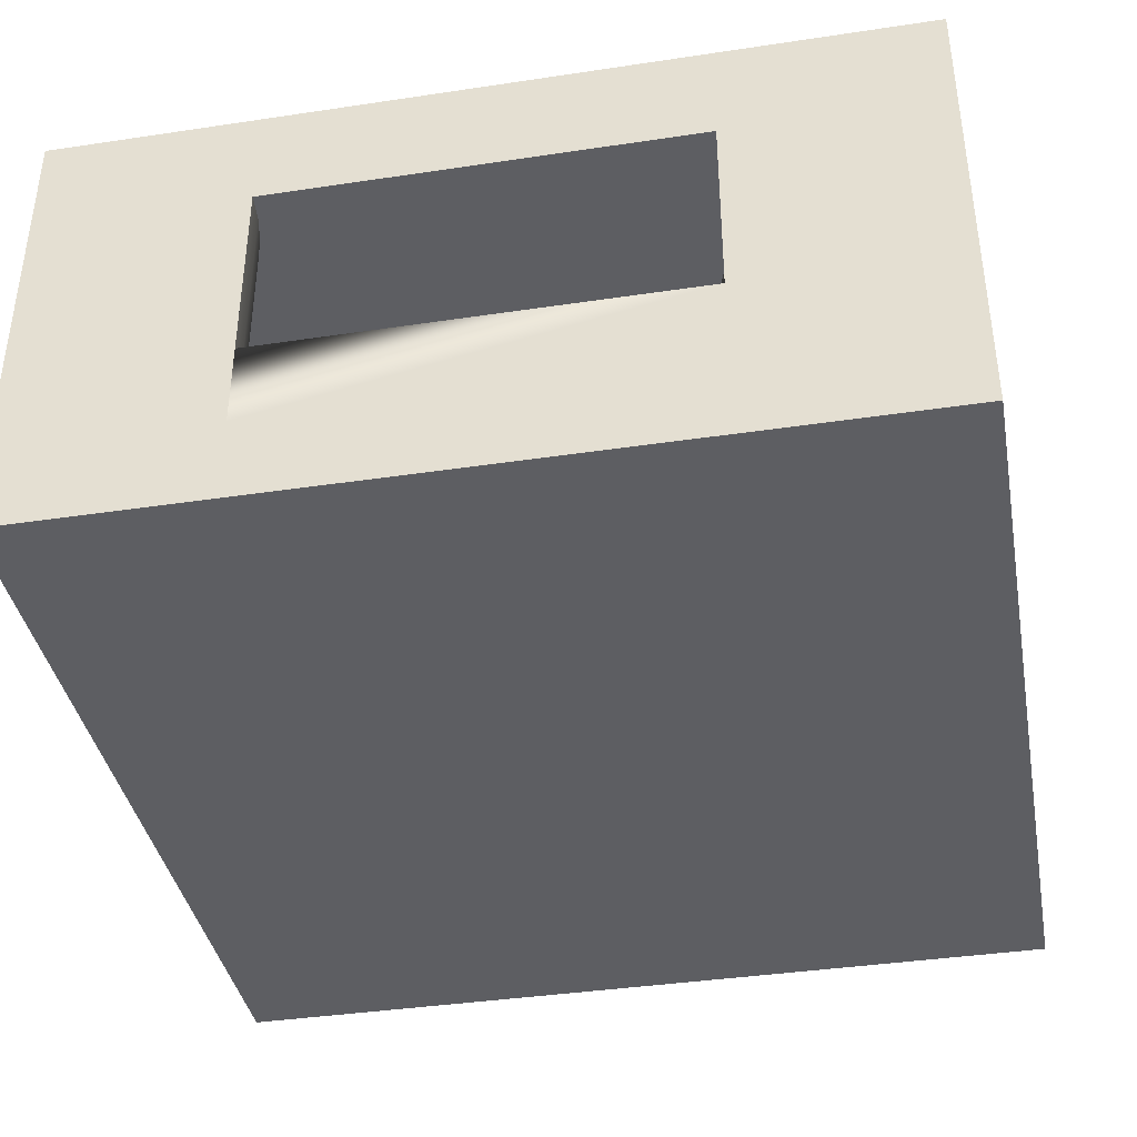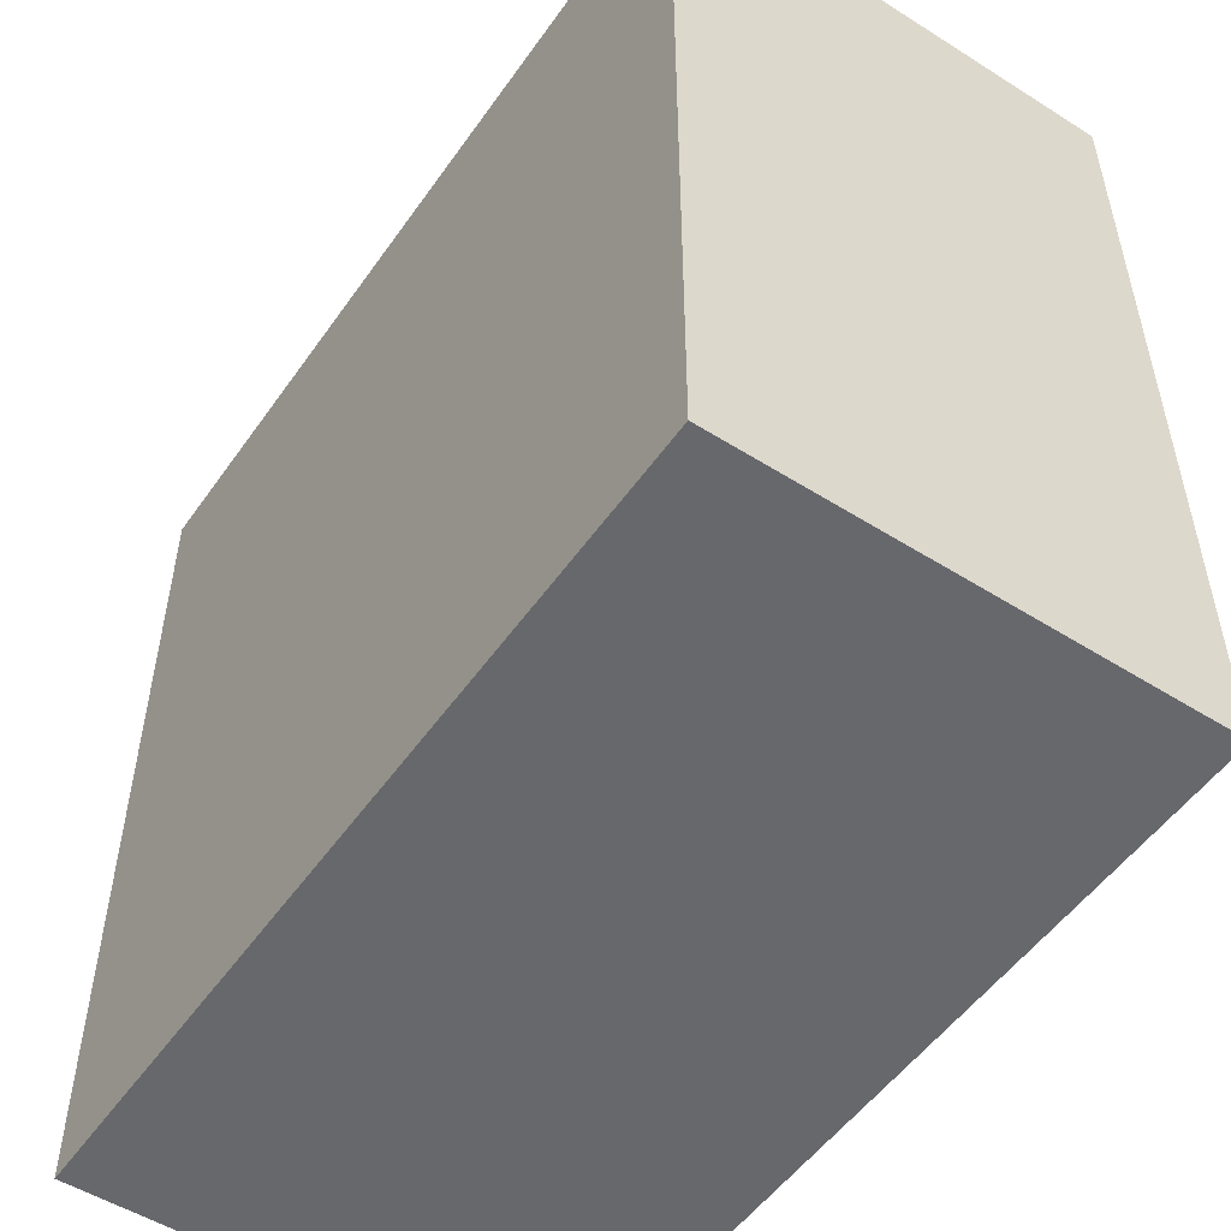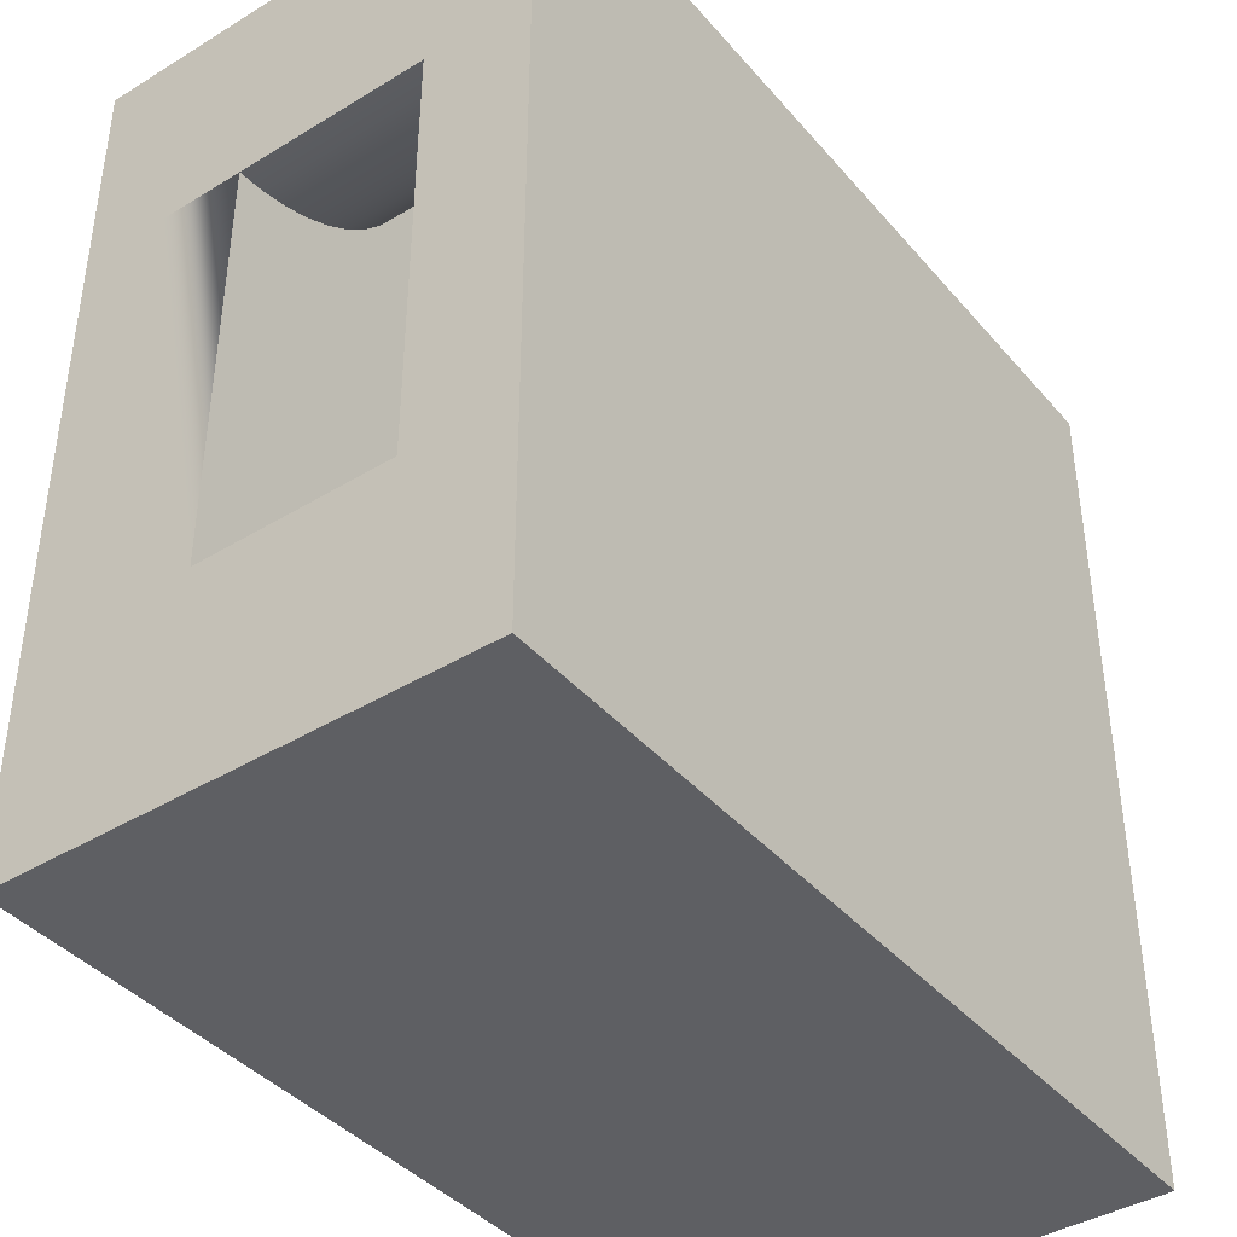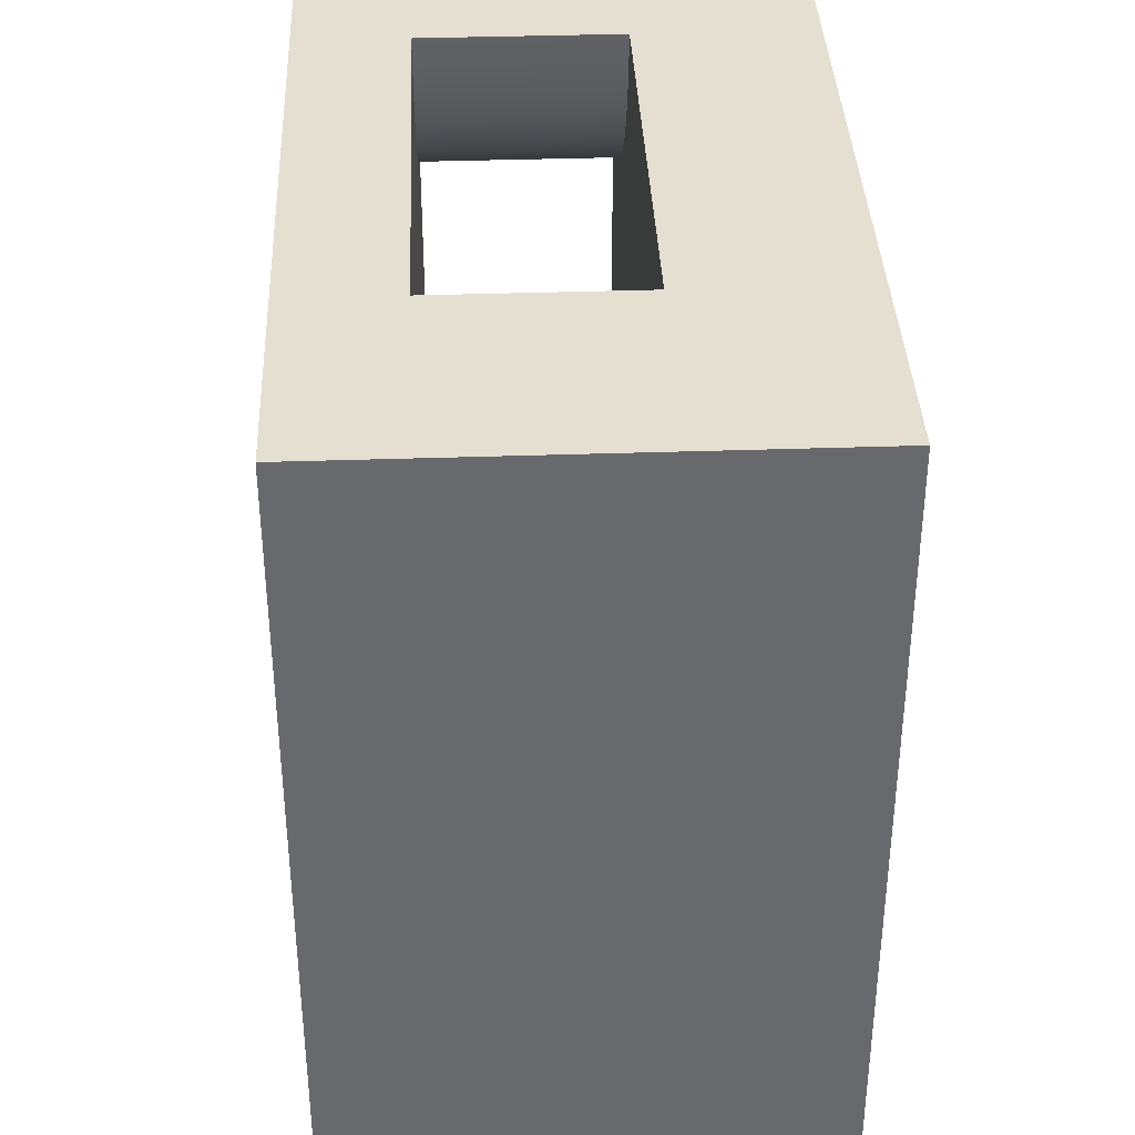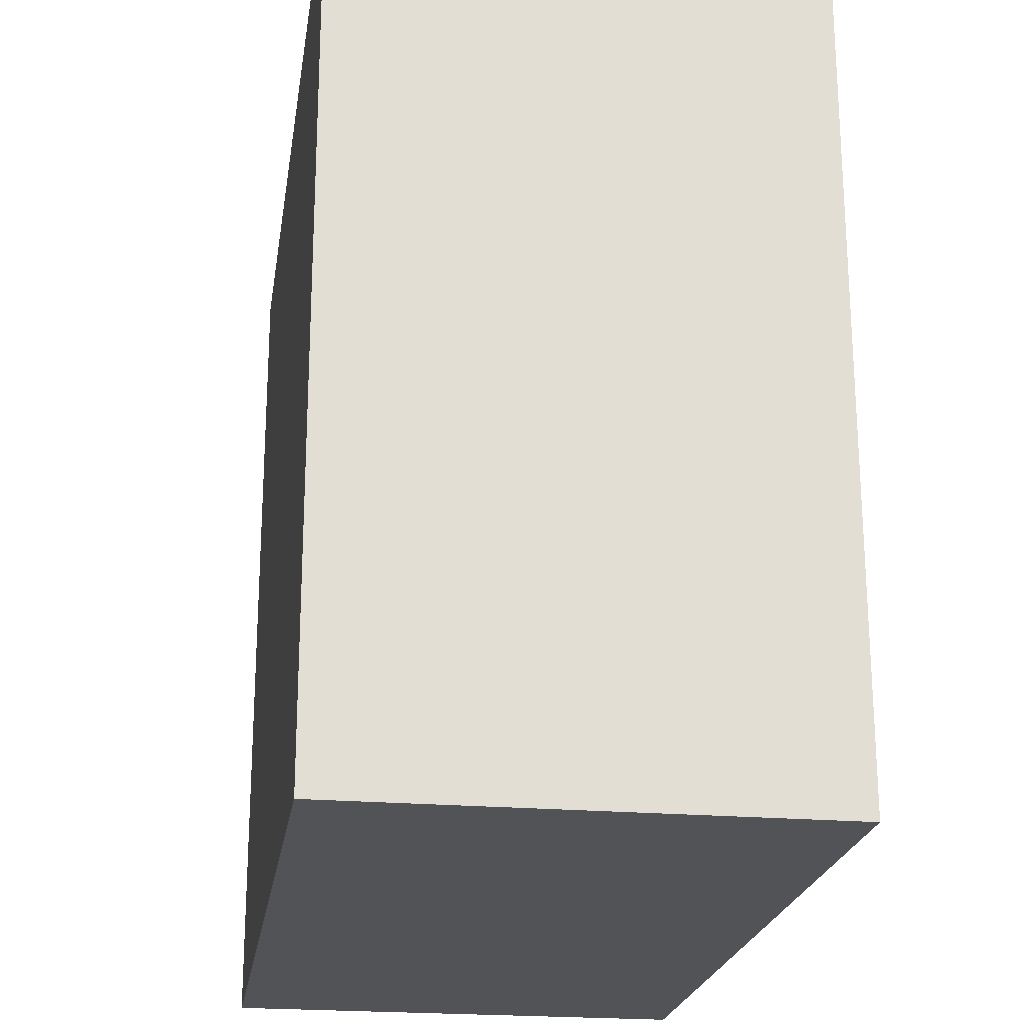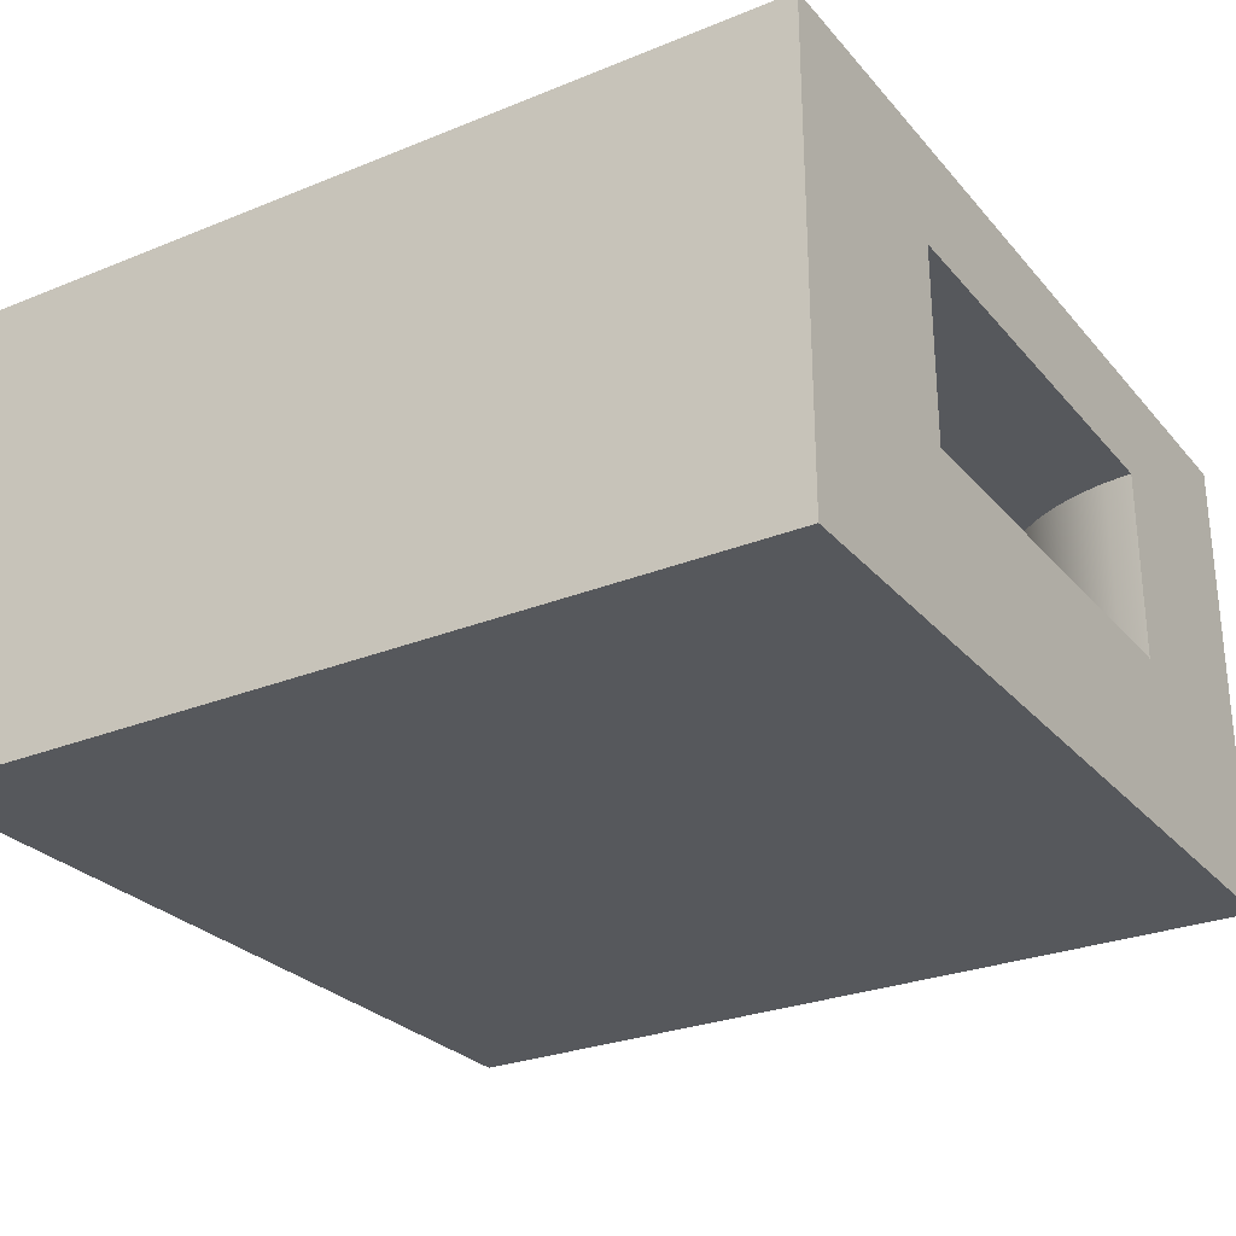
<metadata>
{"format":"obj","ext":"obj","renderer":"f3d","projection":"perspective","resolution":1024,"background":"white","views":[{"elev":-39.1,"azim":100.6,"up":"+Y"},{"elev":-52.3,"azim":-124.2,"up":"+Z"},{"elev":-40.7,"azim":126.6,"up":"+Z"},{"elev":37.5,"azim":-92.5,"up":"+Z"},{"elev":-22.2,"azim":-98.5,"up":"+Z"},{"elev":-27.7,"azim":-58.2,"up":"+Y"}]}
</metadata>
<code>
o Mesh1_Group1_Model.232
v -0.6071 0.6 0.6228
v -0.6071 1.275 0.6228
v -0.6464 1.275 0.75
v 1.403 0.6 0.7591
v 1.5 1.275 0.75
v 1.5 0.6 0.75
v 1.308 0.6 0.7804
v 1.403 1.275 0.7591
v 1.217 0.6 0.8133
v 1.308 1.275 0.7804
v 1.13 0.6 0.8575
v 1.217 1.275 0.8133
v 1.049 0.6 0.9122
v 1.13 1.275 0.8575
v 0.9765 0.6 0.9765
v 1.049 1.275 0.9122
v 0.9122 0.6 1.049
v 0.9765 1.275 0.9765
v 0.8575 0.6 1.13
v 0.9122 1.275 1.049
v 0.8133 0.6 1.217
v 0.8575 1.275 1.13
v 0.7804 0.6 1.308
v 0.8133 1.275 1.217
v 0.7591 0.6 1.403
v 0.7804 1.275 1.308
v 0.75 0.6 1.5
v 0.7591 1.275 1.403
v 1.5 1.65 1.5
v 0.75 1.275 1.5
v 0.75 0.3 1.5
v 1.5 0 1.5
v -1.5 0 1.5
v -0.75 0.3 1.5
v -1.5 1.65 1.5
v -0.75 0.6 1.5
v -0.75 1.275 1.5
v -0.7432 0.6 1.202
v -0.6952 0.6 0.9076
v -0.7432 1.275 1.202
v 0.1031 1.275 -0.3176
v -0.4804 0.6 0.3529
v -0.3176 0.6 0.1031
v -0.4804 1.275 0.3529
v -0.1219 0.6 -0.1219
v -0.3176 1.275 0.1031
v 0.1031 0.6 -0.3176
v -0.1219 1.275 -0.1219
v 0.3529 0.6 -0.4804
v 0.6228 0.6 -0.607
v 0.3529 1.275 -0.4804
v 0.9076 0.6 -0.6952
v 0.6228 1.275 -0.607
v 1.202 0.6 -0.7432
v 0.9076 1.275 -0.6952
v 1.5 0.6 -0.75
v 1.202 1.275 -0.7432
v 1.5 0 -1.5
v 1.5 1.275 -0.75
v 1.5 0.3 -0.75
v 1.5 0.3 0.75
v 1.5 1.65 -1.5
v -1.5 0 -1.5
v -1.5 1.65 -1.5
v -0.6952 1.275 0.9076
f 1 2 3
f 4 5 6
f 7 8 4
f 9 10 7
f 11 12 9
f 13 14 11
f 15 16 13
f 17 18 15
f 19 20 17
f 21 22 19
f 23 24 21
f 25 26 23
f 27 28 25
f 27 29 30
f 31 29 27
f 31 32 29
f 32 31 33
f 34 33 31
f 33 34 35
f 35 34 36
f 35 36 37
f 38 37 36
f 39 40 38
f 16 18 41
f 42 2 1
f 43 44 42
f 45 46 43
f 47 48 45
f 49 41 47
f 50 51 49
f 52 53 50
f 54 55 52
f 56 57 54
f 56 58 59
f 60 58 56
f 61 58 60
f 58 61 32
f 5 32 61
f 5 29 32
f 29 5 62
f 62 5 59
f 62 59 58
f 62 63 64
f 62 35 29
f 35 63 33
f 32 63 58
f 30 29 35
f 35 37 30
f 5 61 6
f 65 39 3
f 39 1 3
f 4 8 5
f 7 10 8
f 9 12 10
f 11 14 12
f 13 16 14
f 15 18 16
f 17 20 18
f 19 22 20
f 21 24 22
f 23 26 24
f 25 28 26
f 27 30 28
f 38 40 37
f 39 65 40
f 40 65 26
f 65 3 26
f 40 26 28
f 3 2 24
f 2 44 22
f 44 46 20
f 46 48 18
f 24 2 22
f 48 41 18
f 41 51 16
f 44 20 22
f 51 53 14
f 53 55 12
f 12 55 10
f 55 57 10
f 57 59 8
f 10 57 8
f 59 5 8
f 26 3 24
f 30 37 28
f 37 40 28
f 53 12 14
f 20 46 18
f 51 14 16
f 42 44 2
f 43 46 44
f 45 48 46
f 47 41 48
f 49 51 41
f 50 53 51
f 52 55 53
f 54 57 55
f 56 59 57
f 62 58 63
f 62 64 35
f 35 64 63
f 32 33 63
f 15 43 17
f 34 27 36
f 61 56 6
f 4 6 56
f 56 54 4
f 54 52 7
f 7 52 9
f 52 50 9
f 50 49 11
f 9 50 11
f 49 47 13
f 47 45 15
f 45 43 15
f 43 42 17
f 13 47 15
f 42 1 19
f 1 39 21
f 21 39 23
f 39 38 23
f 38 36 25
f 23 38 25
f 36 27 25
f 11 49 13
f 7 4 54
f 1 21 19
f 42 19 17
f 34 31 27
f 61 60 56

</code>
